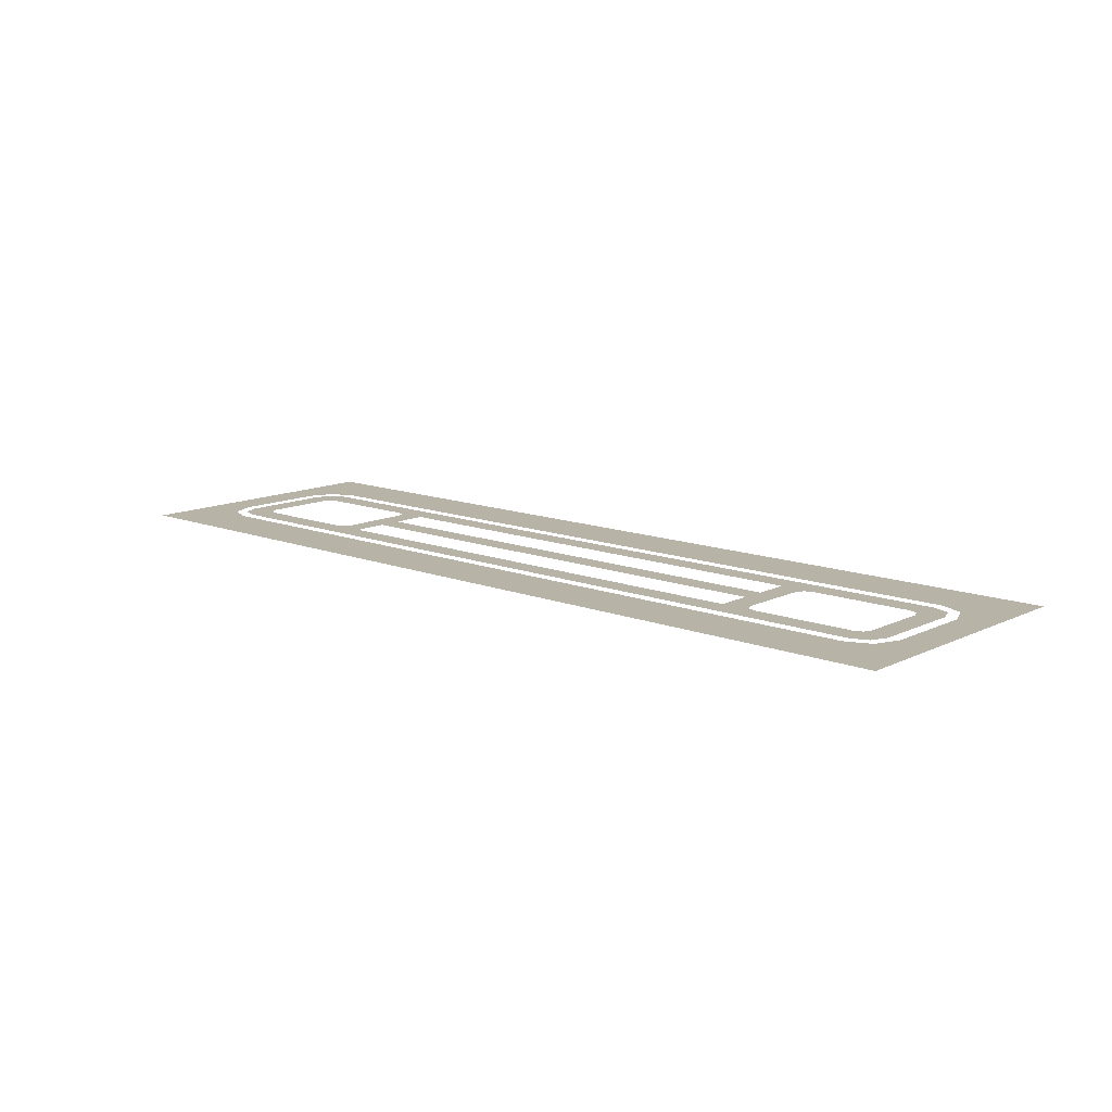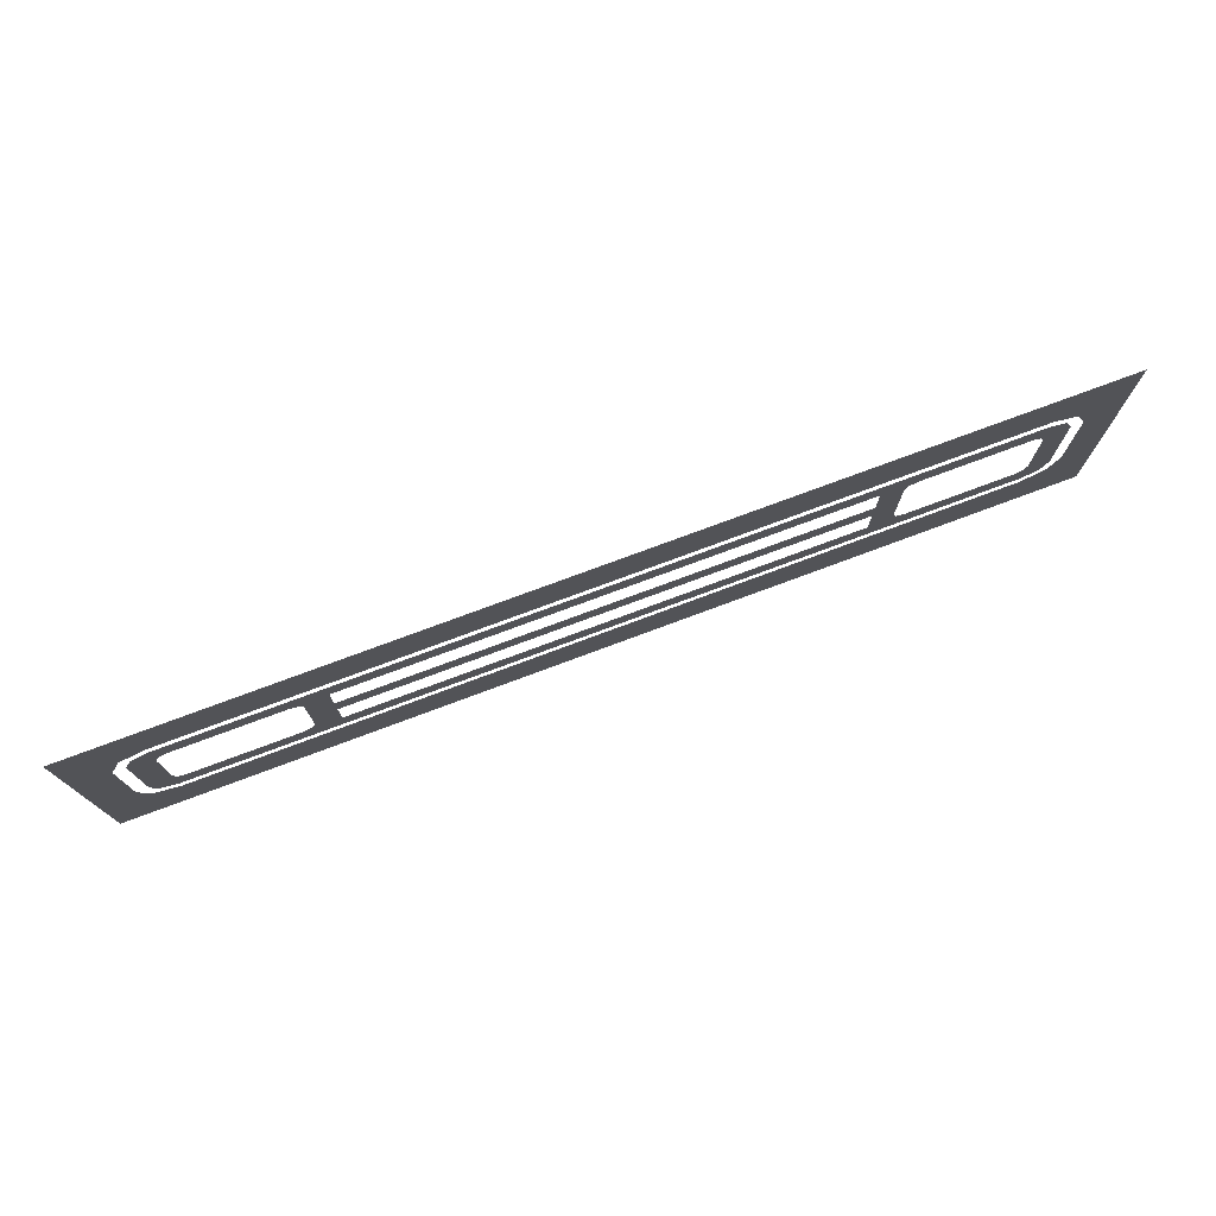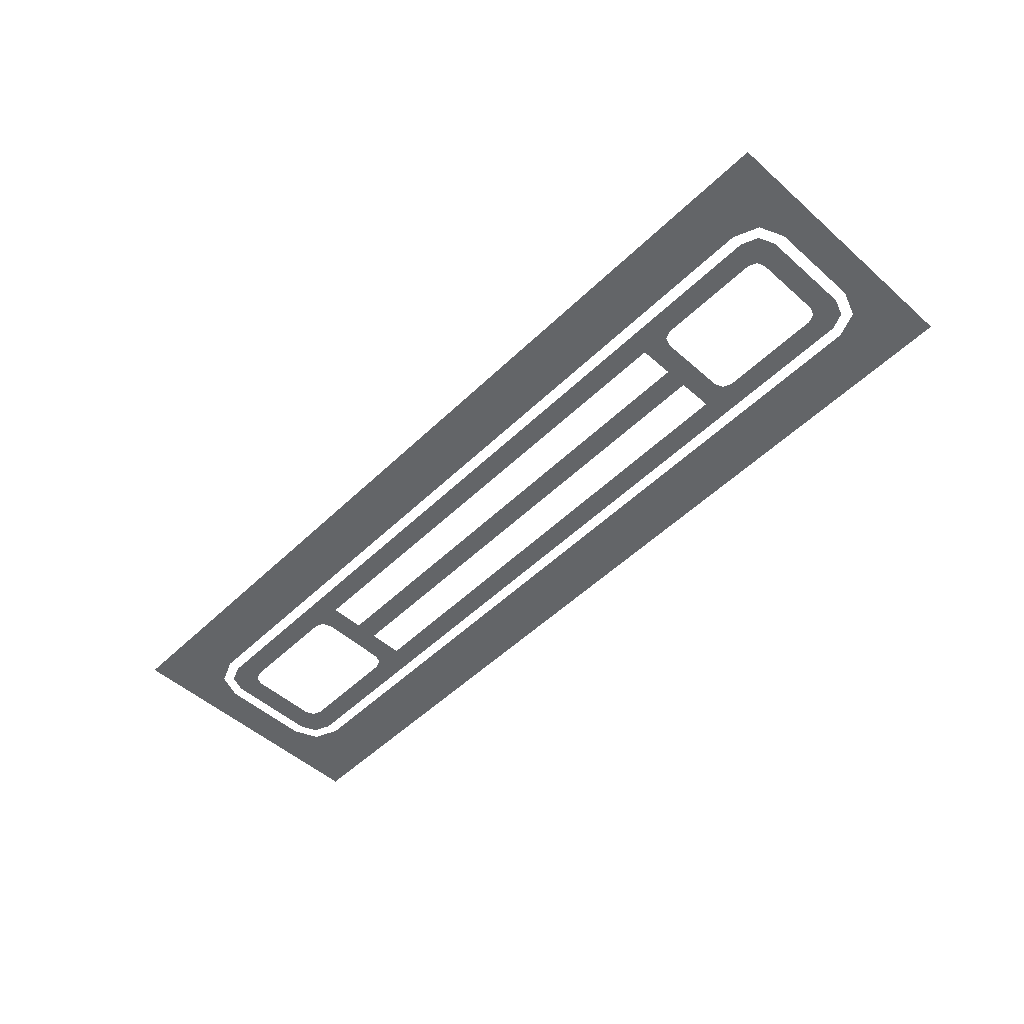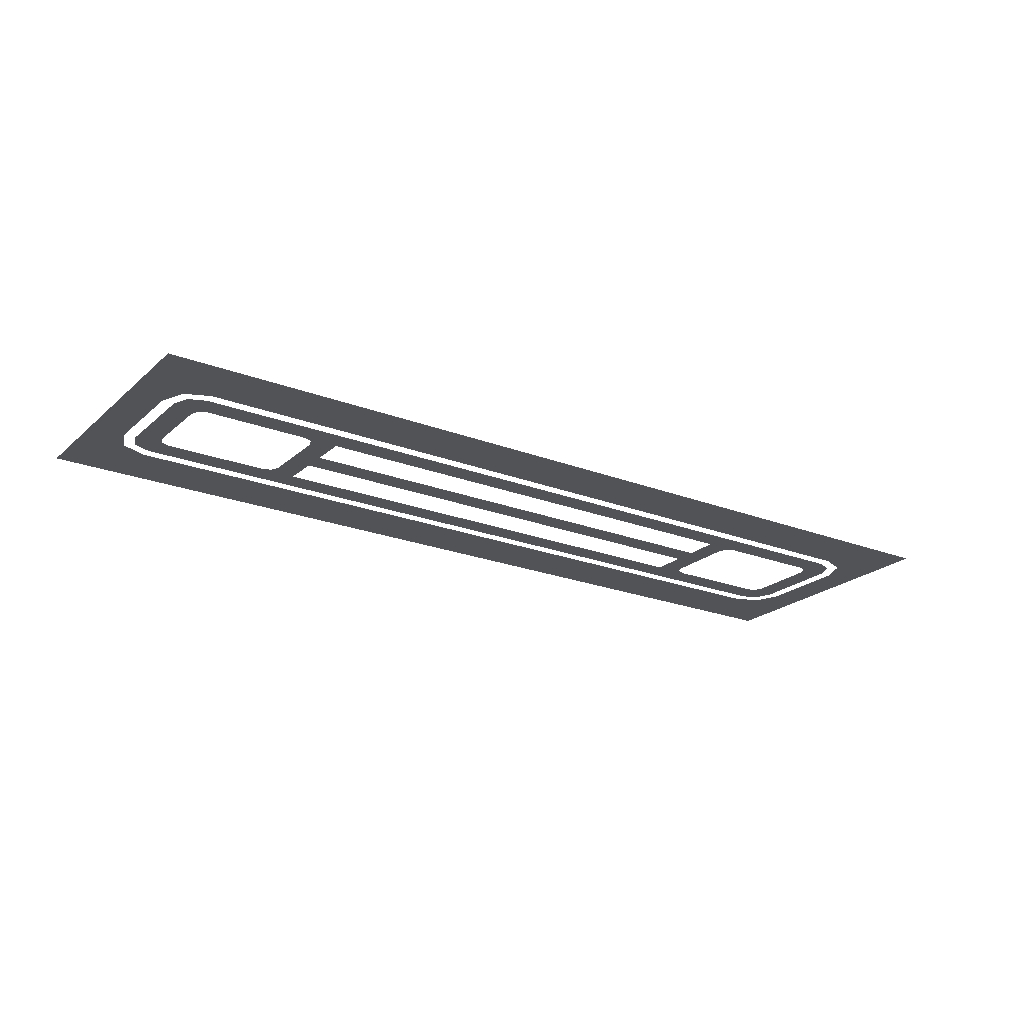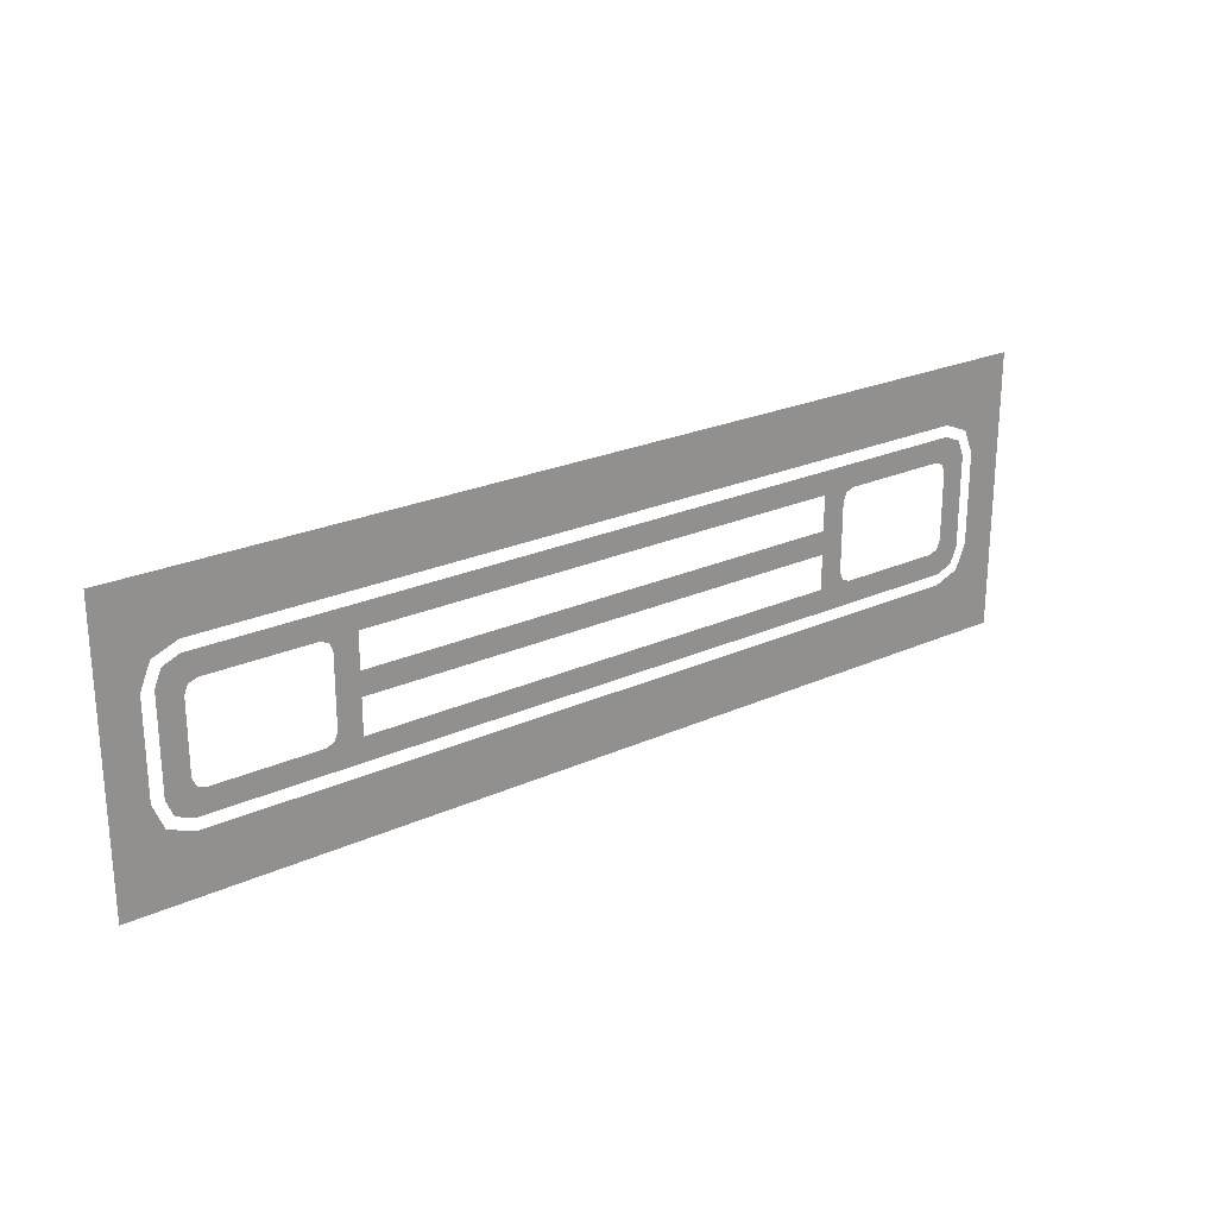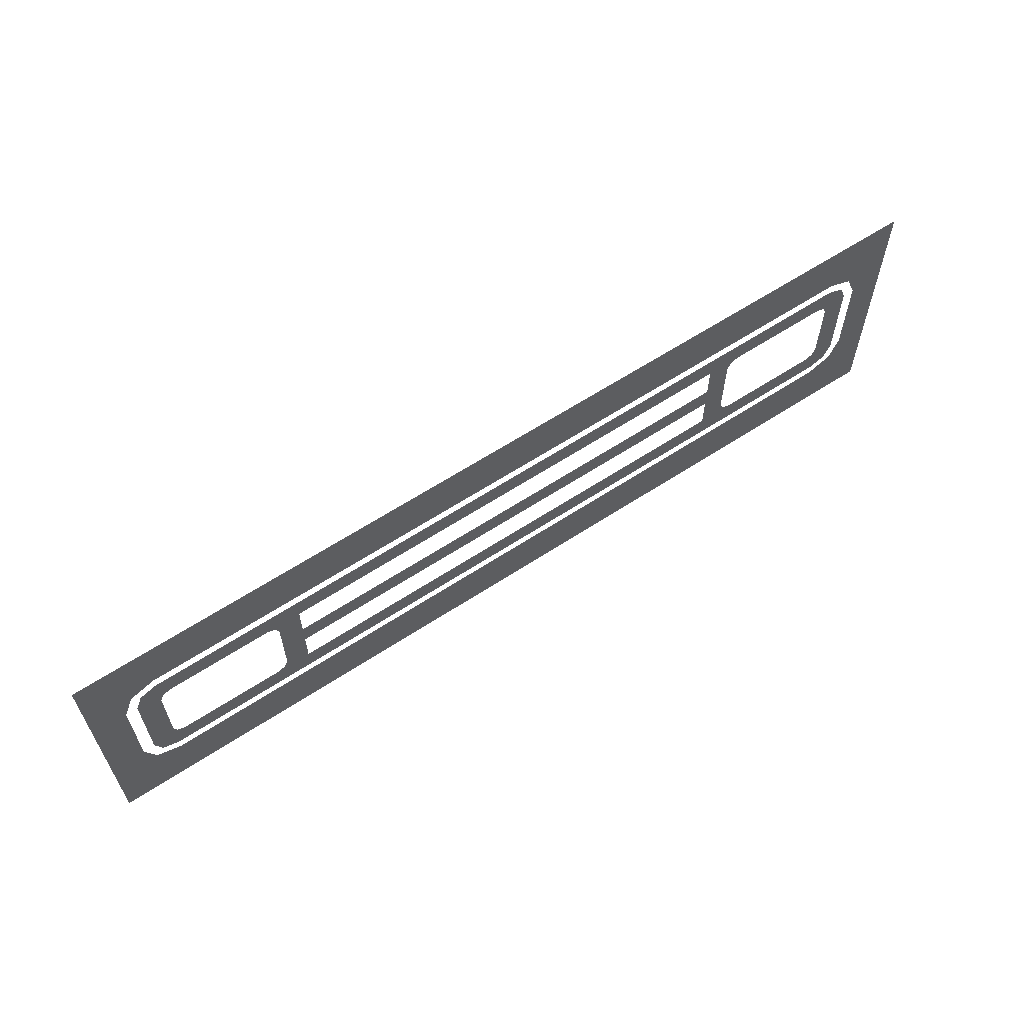
<metadata>
{"format":"obj","ext":"obj","renderer":"f3d","projection":"perspective","resolution":1024,"background":"white","views":[{"elev":12.7,"azim":-138.1,"up":"+Z"},{"elev":75.4,"azim":159.5,"up":"+Y"},{"elev":-51.4,"azim":46.2,"up":"+Z"},{"elev":-22.1,"azim":145.9,"up":"+Z"},{"elev":24.0,"azim":143.1,"up":"+Y"},{"elev":61.5,"azim":146.2,"up":"+Y"}]}
</metadata>
<code>
v -1.7 0.4 -0.5
v -1.685 0.4146 -0.5
v -1.7 0.45 -0.5
v -1.7 0.4 -0.5
v -1.65 0.4 -0.5
v -1.685 0.4146 -0.5
v -1.15 0.4 -0.5
v -1.165 0.4146 -0.5
v -1.15 0.45 -0.5
v -1.15 0.4 -0.5
v -1.2 0.4 -0.5
v -1.165 0.4146 -0.5
v -1.7 0.8 -0.5
v -1.685 0.7854 -0.5
v -1.7 0.75 -0.5
v -1.7 0.8 -0.5
v -1.65 0.8 -0.5
v -1.685 0.7854 -0.5
v -1.15 0.8 -0.5
v -1.165 0.7854 -0.5
v -1.15 0.75 -0.5
v -1.15 0.8 -0.5
v -1.2 0.8 -0.5
v -1.165 0.7854 -0.5
v 1.15 0.4 -0.5
v 1.165 0.4146 -0.5
v 1.15 0.45 -0.5
v 1.15 0.4 -0.5
v 1.2 0.4 -0.5
v 1.165 0.4146 -0.5
v 1.7 0.4 -0.5
v 1.685 0.4146 -0.5
v 1.7 0.45 -0.5
v 1.7 0.4 -0.5
v 1.65 0.4 -0.5
v 1.685 0.4146 -0.5
v 1.15 0.8 -0.5
v 1.165 0.7854 -0.5
v 1.15 0.75 -0.5
v 1.15 0.8 -0.5
v 1.2 0.8 -0.5
v 1.165 0.7854 -0.5
v 1.7 0.8 -0.5
v 1.685 0.7854 -0.5
v 1.7 0.75 -0.5
v 1.7 0.8 -0.5
v 1.65 0.8 -0.5
v 1.685 0.7854 -0.5
v 1.7 0.4 -0.5
v 1.8 0.4 -0.5
v 1.771 0.3293 -0.5
v 1.7 0.4 -0.5
v 1.771 0.3293 -0.5
v 1.7 0.3 -0.5
v -1.7 0.4 -0.5
v -1.8 0.4 -0.5
v -1.771 0.3293 -0.5
v -1.7 0.4 -0.5
v -1.771 0.3293 -0.5
v -1.7 0.3 -0.5
v 1.7 0.8 -0.5
v 1.8 0.8 -0.5
v 1.771 0.8707 -0.5
v 1.7 0.8 -0.5
v 1.771 0.8707 -0.5
v 1.7 0.9 -0.5
v -1.7 0.8 -0.5
v -1.8 0.8 -0.5
v -1.771 0.8707 -0.5
v -1.7 0.8 -0.5
v -1.771 0.8707 -0.5
v -1.7 0.9 -0.5
v 1.85 0.25 -0.5
v 1.806 0.2939 -0.5
v 1.85 0.4 -0.5
v 1.85 0.25 -0.5
v 1.7 0.25 -0.5
v 1.806 0.2939 -0.5
v -1.85 0.25 -0.5
v -1.806 0.2939 -0.5
v -1.85 0.4 -0.5
v -1.85 0.25 -0.5
v -1.7 0.25 -0.5
v -1.806 0.2939 -0.5
v 1.85 0.95 -0.5
v 1.806 0.9061 -0.5
v 1.85 0.8 -0.5
v 1.85 0.95 -0.5
v 1.7 0.95 -0.5
v 1.806 0.9061 -0.5
v -1.85 0.95 -0.5
v -1.806 0.9061 -0.5
v -1.85 0.8 -0.5
v -1.85 0.95 -0.5
v -1.7 0.95 -0.5
v -1.806 0.9061 -0.5
v -2 0 -0.5
v -1.85 0.25 -0.5
v -1.7 0.25 -0.5
v -2 0 -0.5
v -1.7 0.25 -0.5
v 1.7 0.25 -0.5
v 2 0 -0.5
v 2 0 -0.5
v 1.7 0.25 -0.5
v 1.85 0.25 -0.5
v -1.7 0.95 -0.5
v -1.85 0.95 -0.5
v -2 1.2 -0.5
v 2 1.2 -0.5
v -1.85 0.4 -0.5
v -1.85 0.25 -0.5
v -2 0 -0.5
v -2 1.2 -0.5
v -1.85 0.8 -0.5
v -2 1.2 -0.5
v -1.85 0.95 -0.5
v -1.85 0.4 -0.5
v -2 1.2 -0.5
v -1.85 0.8 -0.5
v 2 0 -0.5
v 1.85 0.25 -0.5
v 1.85 0.4 -0.5
v 2 1.2 -0.5
v 1.85 0.95 -0.5
v 1.7 0.95 -0.5
v 2 1.2 -0.5
v 1.7 0.95 -0.5
v -1.7 0.95 -0.5
v 2 1.2 -0.5
v 1.85 0.8 -0.5
v 1.85 0.95 -0.5
v 2 1.2 -0.5
v 1.85 0.4 -0.5
v 1.85 0.8 -0.5
v 2 1.2 -0.5
v -1.05 0.65 -0.5
v 1.05 0.65 -0.5
v 1.05 0.55 -0.5
v -1.05 0.55 -0.5
v 1.05 0.4 -0.5
v 1.15 0.4 -0.5
v 1.7 0.3 -0.5
v -1.7 0.3 -0.5
v -1.05 0.8 -0.5
v -1.15 0.8 -0.5
v -1.7 0.9 -0.5
v 1.7 0.9 -0.5
v -1.15 0.8 -0.5
v -1.05 0.8 -0.5
v -1.05 0.65 -0.5
v -1.15 0.75 -0.5
v 1.15 0.4 -0.5
v 1.05 0.4 -0.5
v 1.05 0.55 -0.5
v 1.15 0.45 -0.5
v 1.15 0.8 -0.5
v 1.05 0.8 -0.5
v 1.7 0.9 -0.5
v 1.05 0.65 -0.5
v 1.05 0.8 -0.5
v 1.15 0.8 -0.5
v 1.15 0.75 -0.5
v -1.05 0.55 -0.5
v -1.05 0.4 -0.5
v -1.15 0.4 -0.5
v -1.15 0.45 -0.5
v -1.7 0.3 -0.5
v -1.15 0.4 -0.5
v -1.05 0.4 -0.5
v -1.7 0.3 -0.5
v -1.05 0.4 -0.5
v 1.05 0.4 -0.5
v 1.05 0.8 -0.5
v -1.05 0.8 -0.5
v 1.7 0.9 -0.5
v -1.7 0.3 -0.5
v -1.7 0.4 -0.5
v -1.65 0.4 -0.5
v -1.7 0.3 -0.5
v -1.65 0.4 -0.5
v -1.2 0.4 -0.5
v -1.7 0.3 -0.5
v -1.2 0.4 -0.5
v -1.15 0.4 -0.5
v -1.7 0.4 -0.5
v -1.8 0.4 -0.5
v -1.7 0.45 -0.5
v -1.7 0.75 -0.5
v -1.7 0.45 -0.5
v -1.8 0.4 -0.5
v -1.8 0.8 -0.5
v -1.15 0.45 -0.5
v -1.15 0.75 -0.5
v -1.05 0.65 -0.5
v -1.05 0.55 -0.5
v -1.15 0.8 -0.5
v -1.2 0.8 -0.5
v -1.7 0.9 -0.5
v -1.2 0.8 -0.5
v -1.65 0.8 -0.5
v -1.7 0.9 -0.5
v -1.65 0.8 -0.5
v -1.7 0.8 -0.5
v -1.7 0.9 -0.5
v -1.7 0.75 -0.5
v -1.8 0.8 -0.5
v -1.7 0.8 -0.5
v 1.7 0.3 -0.5
v 1.65 0.4 -0.5
v 1.7 0.4 -0.5
v 1.7 0.8 -0.5
v 1.65 0.8 -0.5
v 1.7 0.9 -0.5
v 1.7 0.75 -0.5
v 1.7 0.8 -0.5
v 1.8 0.8 -0.5
v 1.15 0.75 -0.5
v 1.15 0.45 -0.5
v 1.05 0.55 -0.5
v 1.05 0.65 -0.5
v 1.65 0.8 -0.5
v 1.2 0.8 -0.5
v 1.7 0.9 -0.5
v 1.2 0.8 -0.5
v 1.15 0.8 -0.5
v 1.7 0.9 -0.5
v 1.7 0.3 -0.5
v 1.2 0.4 -0.5
v 1.65 0.4 -0.5
v 1.7 0.3 -0.5
v 1.15 0.4 -0.5
v 1.2 0.4 -0.5
v 1.7 0.45 -0.5
v 1.7 0.75 -0.5
v 1.8 0.8 -0.5
v 1.8 0.4 -0.5
v 1.8 0.4 -0.5
v 1.7 0.4 -0.5
v 1.7 0.45 -0.5
g mesh6931894
f 1 3 2
f 4 6 5
g mesh6931896
f 7 8 9
f 10 11 12
g mesh6931898
f 13 14 15
f 16 17 18
g mesh6931900
f 19 21 20
f 22 24 23
g mesh6931902
f 25 27 26
f 28 30 29
g mesh6931904
f 31 32 33
f 34 35 36
g mesh6931906
f 37 38 39
f 40 41 42
g mesh6931908
f 43 45 44
f 46 48 47
g mesh6931910
f 49 50 51
f 52 53 54
g mesh6931912
f 55 57 56
f 58 60 59
g mesh6931914
f 61 63 62
f 64 66 65
g mesh6931916
f 67 68 69
f 70 71 72
g mesh6931918
f 73 74 75
f 76 77 78
g mesh6931920
f 79 81 80
f 82 84 83
g mesh6931922
f 85 87 86
f 88 90 89
g mesh6931924
f 91 92 93
f 94 95 96
f 97 98 99
f 100 101 102
f 102 103 100
f 104 105 106
f 107 108 109
f 109 110 107
f 111 112 113
f 113 114 111
f 115 116 117
f 118 119 120
f 121 122 123
f 123 124 121
f 125 126 127
f 128 129 130
f 131 132 133
f 134 135 136
f 137 138 139
f 139 140 137
f 141 142 143
f 143 144 141
f 145 146 147
f 147 148 145
f 149 150 151
f 151 152 149
f 153 154 155
f 155 156 153
f 157 158 159
f 160 161 162
f 162 163 160
f 164 165 166
f 166 167 164
f 168 169 170
f 171 172 173
f 174 175 176
f 177 178 179
f 180 181 182
f 183 184 185
f 186 187 188
f 189 190 191
f 191 192 189
f 193 194 195
f 195 196 193
f 197 198 199
f 200 201 202
f 203 204 205
f 206 207 208
f 209 210 211
f 212 213 214
f 215 216 217
f 218 219 220
f 220 221 218
f 222 223 224
f 225 226 227
f 228 229 230
f 231 232 233
f 234 235 236
f 236 237 234
f 238 239 240

</code>
